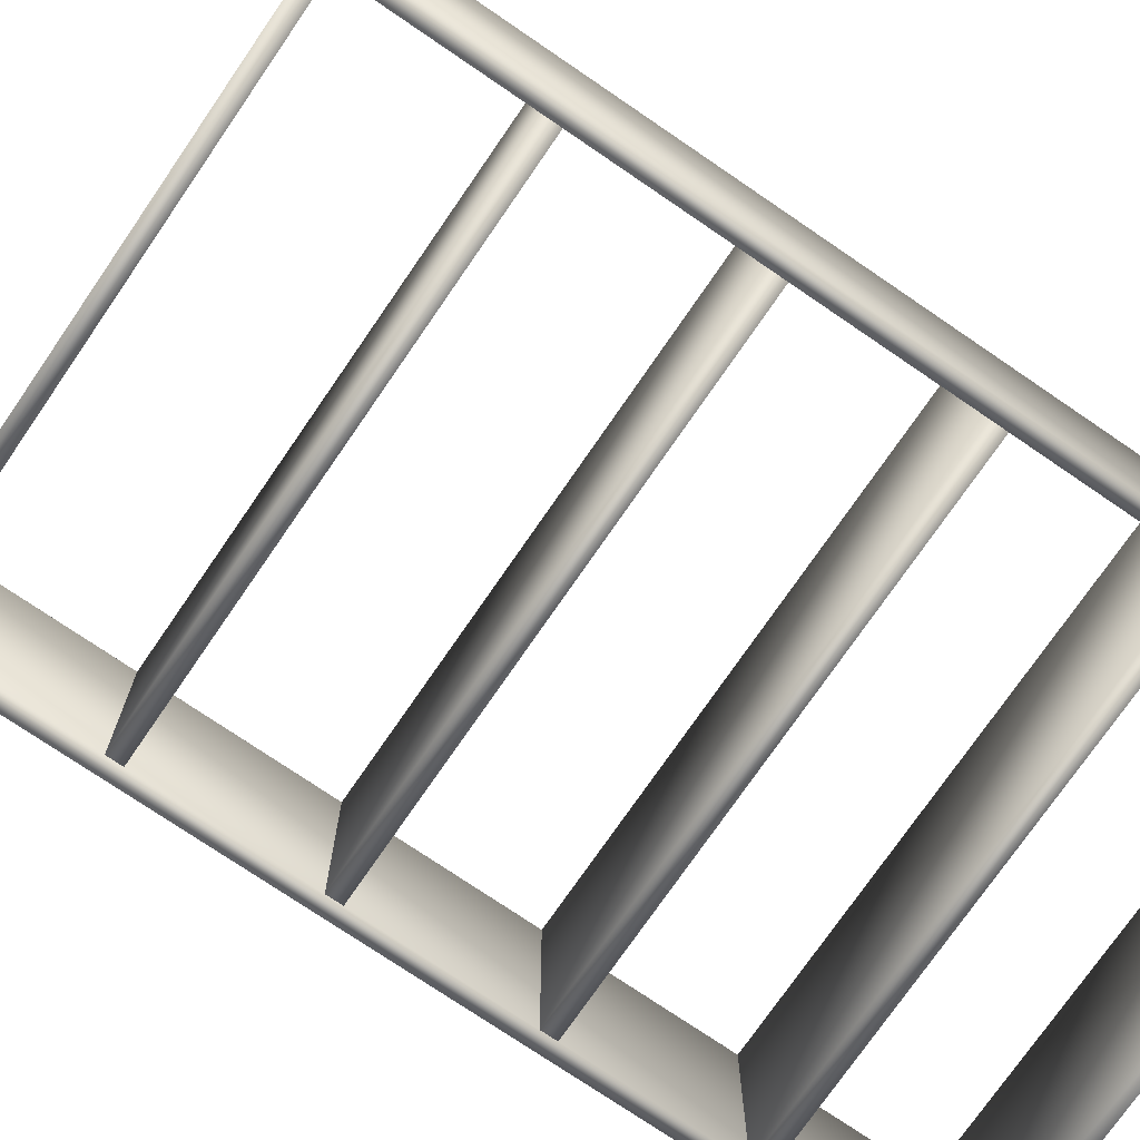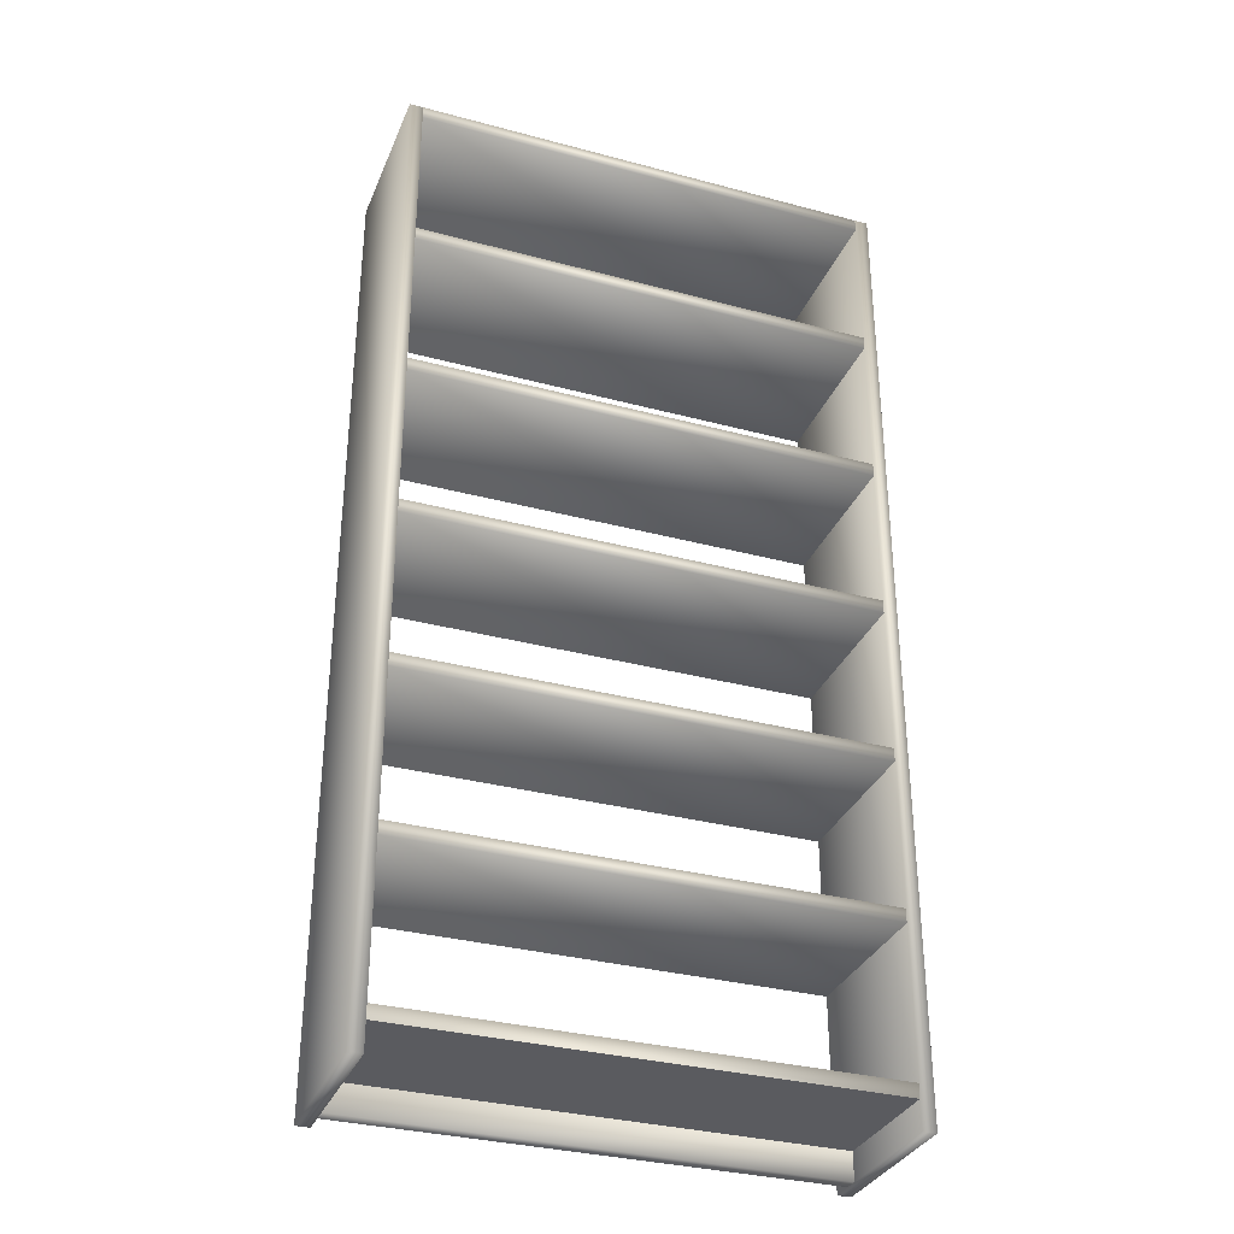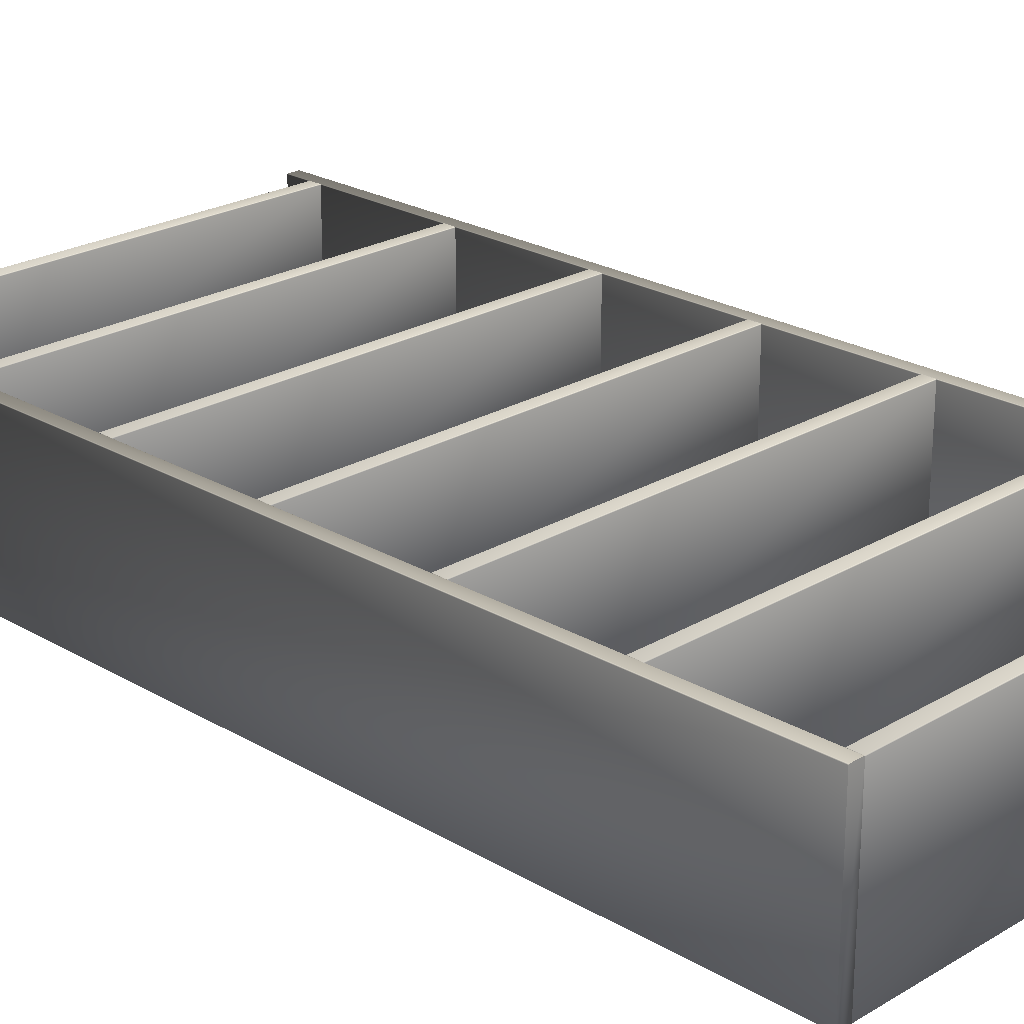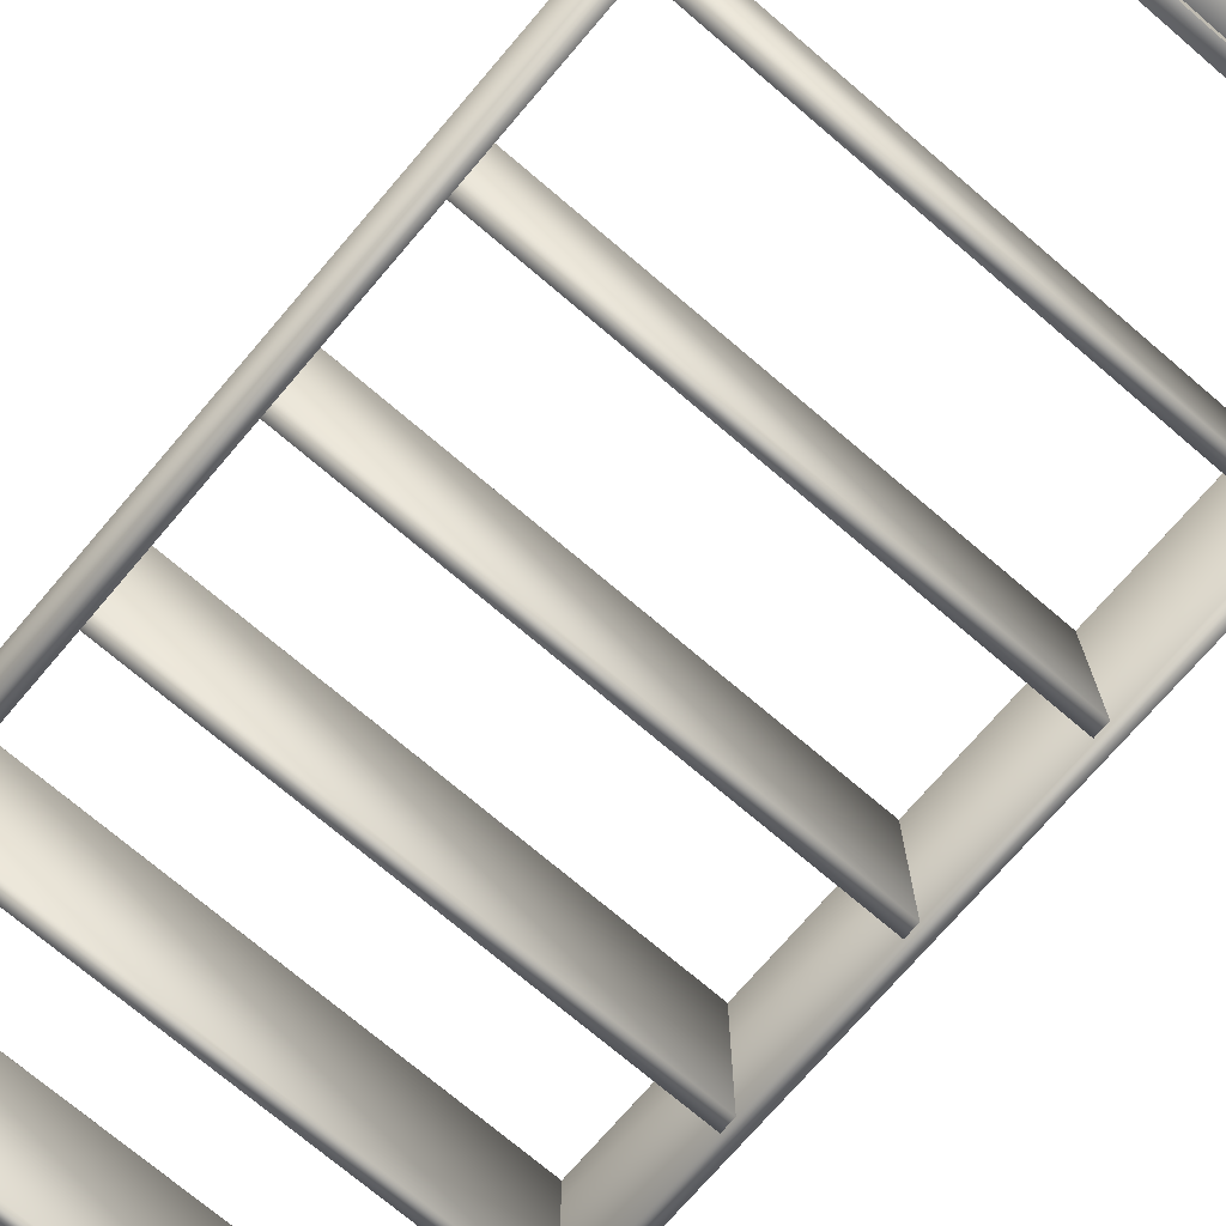
<metadata>
{"format":"obj","ext":"obj","renderer":"f3d","projection":"perspective","resolution":1024,"background":"white","views":[{"elev":-74.0,"azim":-124.4,"up":"+Z"},{"elev":-33.0,"azim":159.7,"up":"+Y"},{"elev":23.3,"azim":134.9,"up":"+Z"},{"elev":-72.6,"azim":-40.5,"up":"+Z"}]}
</metadata>
<code>
v 0.2499 -0.5003 0.0821
v 0.2499 0.4997 0.0821
v 0.25 0.4997 0.0818
v 0.25 -0.5003 0.0818
v 0.2498 -0.5003 0.08235
v 0.2498 0.4997 0.08235
v 0.2495 -0.5003 0.08251
v 0.2495 0.4997 0.08251
v 0.2492 -0.5003 0.08257
v 0.2492 0.4997 0.08257
v 0.2361 -0.5003 0.0818
v 0.2361 0.4997 0.0818
v 0.2362 0.4997 0.0821
v 0.2362 -0.5003 0.0821
v 0.2363 0.4997 0.08235
v 0.2363 -0.5003 0.08235
v 0.2366 0.4997 0.08251
v 0.2366 -0.5003 0.08251
v 0.2369 0.4997 0.08257
v 0.2369 -0.5003 0.08257
v 0.25 -0.5003 -0.08409
v 0.2361 -0.5003 -0.08409
v 0.2361 0.4997 0.0818
v 0.2361 0.4997 -0.08409
v 0.25 0.4997 -0.08409
v 0.25 0.4997 0.0818
v 0.2499 0.4997 0.0821
v 0.2498 0.4997 0.08235
v 0.2495 0.4997 0.08251
v 0.2492 0.4997 0.08257
v 0.2369 0.4997 0.08257
v 0.2366 0.4997 0.08251
v 0.2363 0.4997 0.08235
v 0.2362 0.4997 0.0821
v -0.2362 -0.5003 0.0821
v -0.2362 0.4997 0.0821
v -0.2361 0.4997 0.0818
v -0.2361 -0.5003 0.0818
v -0.2363 -0.5003 0.08235
v -0.2363 0.4997 0.08235
v -0.2366 -0.5003 0.08251
v -0.2366 0.4997 0.08251
v -0.2369 -0.5003 0.08257
v -0.2369 0.4997 0.08257
v -0.25 -0.5003 0.0818
v -0.25 0.4997 0.0818
v -0.2499 0.4997 0.0821
v -0.2499 -0.5003 0.0821
v -0.2498 0.4997 0.08235
v -0.2498 -0.5003 0.08235
v -0.2495 0.4997 0.08251
v -0.2495 -0.5003 0.08251
v -0.2492 0.4997 0.08257
v -0.2492 -0.5003 0.08257
v -0.2361 -0.5003 -0.08409
v -0.25 -0.5003 -0.08409
v -0.25 0.4997 0.0818
v -0.25 0.4997 -0.08409
v -0.2361 0.4997 -0.08409
v -0.2361 0.4997 0.0818
v -0.2362 0.4997 0.0821
v -0.2363 0.4997 0.08235
v -0.2366 0.4997 0.08251
v -0.2369 0.4997 0.08257
v -0.2492 0.4997 0.08257
v -0.2495 0.4997 0.08251
v -0.2498 0.4997 0.08235
v -0.2499 0.4997 0.0821
v 0.2361 -0.4587 0.08209
v 0.2361 -0.4589 0.08234
v 0.2361 -0.4594 0.08256
v -0.2361 -0.4586 0.08179
v -0.2361 -0.4587 0.08209
v -0.2361 -0.4589 0.08234
v -0.2361 -0.4591 0.0825
v -0.2361 -0.4594 0.08256
v 0.2361 -0.4586 0.08179
v 0.2361 -0.4591 0.08251
v 0.2361 -0.4725 0.08209
v -0.2361 -0.4725 0.08209
v -0.2361 -0.4725 0.08179
v 0.2361 -0.4725 0.08179
v 0.2361 -0.4723 0.08234
v -0.2361 -0.4723 0.08234
v 0.2361 -0.472 0.08251
v -0.2361 -0.472 0.0825
v 0.2361 -0.4717 0.08256
v -0.2361 -0.4717 0.08256
v 0.2361 -0.4725 -0.0841
v 0.2361 -0.4586 -0.0841
v -0.2361 -0.4586 0.08179
v -0.2361 -0.4586 -0.0841
v -0.2361 -0.4725 -0.0841
v -0.2361 -0.4725 0.08179
v -0.2361 -0.4725 0.08209
v -0.2361 -0.4723 0.08234
v -0.2361 -0.472 0.0825
v -0.2361 -0.4717 0.08256
v -0.2361 -0.4594 0.08256
v -0.2361 -0.4591 0.0825
v -0.2361 -0.4589 0.08234
v -0.2361 -0.4587 0.08209
v 0.2361 -0.4725 0.08179
v -0.2361 -0.4725 0.08179
v -0.2361 -0.4725 -0.0841
v 0.2361 -0.4725 -0.0841
v 0.2361 -0.299 0.08209
v 0.2361 -0.2991 0.08234
v 0.2361 -0.2997 0.08256
v -0.2361 -0.2989 0.08179
v -0.2361 -0.299 0.08209
v -0.2361 -0.2991 0.08234
v -0.2361 -0.2994 0.0825
v -0.2361 -0.2997 0.08256
v 0.2361 -0.2989 0.08179
v 0.2361 -0.2994 0.08251
v 0.2361 -0.3127 0.08209
v -0.2361 -0.3127 0.08209
v -0.2361 -0.3128 0.08179
v 0.2361 -0.3128 0.08179
v 0.2361 -0.3126 0.08234
v -0.2361 -0.3126 0.08234
v 0.2361 -0.3123 0.08251
v -0.2361 -0.3123 0.0825
v 0.2361 -0.312 0.08256
v -0.2361 -0.312 0.08256
v 0.2361 -0.3128 -0.0841
v 0.2361 -0.2989 -0.0841
v -0.2361 -0.2989 0.08179
v -0.2361 -0.2989 -0.0841
v -0.2361 -0.3128 -0.0841
v -0.2361 -0.3128 0.08179
v -0.2361 -0.3127 0.08209
v -0.2361 -0.3126 0.08234
v -0.2361 -0.3123 0.0825
v -0.2361 -0.312 0.08256
v -0.2361 -0.2997 0.08256
v -0.2361 -0.2994 0.0825
v -0.2361 -0.2991 0.08234
v -0.2361 -0.299 0.08209
v 0.2361 -0.1392 0.08209
v 0.2361 -0.1394 0.08234
v 0.2361 -0.14 0.08256
v -0.2361 -0.1392 0.08179
v -0.2361 -0.1392 0.08209
v -0.2361 -0.1394 0.08234
v -0.2361 -0.1397 0.0825
v -0.2361 -0.14 0.08256
v 0.2361 -0.1392 0.08179
v 0.2361 -0.1397 0.08251
v 0.2361 -0.153 0.08209
v -0.2361 -0.153 0.08209
v -0.2361 -0.1531 0.08179
v 0.2361 -0.1531 0.08179
v 0.2361 -0.1528 0.08234
v -0.2361 -0.1528 0.08234
v 0.2361 -0.1526 0.08251
v -0.2361 -0.1526 0.0825
v 0.2361 -0.1523 0.08256
v -0.2361 -0.1523 0.08256
v 0.2361 -0.1531 -0.0841
v 0.2361 -0.1392 -0.0841
v -0.2361 -0.1392 0.08179
v -0.2361 -0.1392 -0.0841
v -0.2361 -0.1531 -0.0841
v -0.2361 -0.1531 0.08179
v -0.2361 -0.153 0.08209
v -0.2361 -0.1528 0.08234
v -0.2361 -0.1526 0.0825
v -0.2361 -0.1523 0.08256
v -0.2361 -0.14 0.08256
v -0.2361 -0.1397 0.0825
v -0.2361 -0.1394 0.08234
v -0.2361 -0.1392 0.08209
v 0.2361 0.02048 0.08209
v 0.2361 0.02031 0.08234
v 0.2361 0.01976 0.08256
v -0.2361 0.02053 0.08179
v -0.2361 0.02048 0.08209
v -0.2361 0.02031 0.08234
v -0.2361 0.02006 0.0825
v -0.2361 0.01976 0.08256
v 0.2361 0.02053 0.08179
v 0.2361 0.02006 0.08251
v 0.2361 0.006705 0.08209
v -0.2361 0.006705 0.08209
v -0.2361 0.006645 0.08179
v 0.2361 0.006645 0.08179
v 0.2361 0.006871 0.08234
v -0.2361 0.006871 0.08234
v 0.2361 0.007122 0.08251
v -0.2361 0.007122 0.0825
v 0.2361 0.007417 0.08256
v -0.2361 0.007417 0.08256
v 0.2361 0.006645 -0.0841
v 0.2361 0.02053 -0.0841
v -0.2361 0.02053 0.08179
v -0.2361 0.02053 -0.0841
v -0.2361 0.006645 -0.0841
v -0.2361 0.006645 0.08179
v -0.2361 0.006705 0.08209
v -0.2361 0.006871 0.08234
v -0.2361 0.007122 0.0825
v -0.2361 0.007417 0.08256
v -0.2361 0.01976 0.08256
v -0.2361 0.02006 0.0825
v -0.2361 0.02031 0.08234
v -0.2361 0.02048 0.08209
v 0.2361 0.1802 0.08209
v 0.2361 0.18 0.08234
v 0.2361 0.1795 0.08256
v -0.2361 0.1803 0.08179
v -0.2361 0.1802 0.08209
v -0.2361 0.18 0.08234
v -0.2361 0.1798 0.0825
v -0.2361 0.1795 0.08256
v 0.2361 0.1803 0.08179
v 0.2361 0.1798 0.08251
v 0.2361 0.1664 0.08209
v -0.2361 0.1664 0.08209
v -0.2361 0.1664 0.08179
v 0.2361 0.1664 0.08179
v 0.2361 0.1666 0.08234
v -0.2361 0.1666 0.08234
v 0.2361 0.1668 0.08251
v -0.2361 0.1668 0.0825
v 0.2361 0.1671 0.08256
v -0.2361 0.1671 0.08256
v 0.2361 0.1664 -0.0841
v 0.2361 0.1803 -0.0841
v -0.2361 0.1803 0.08179
v -0.2361 0.1803 -0.0841
v -0.2361 0.1664 -0.0841
v -0.2361 0.1664 0.08179
v -0.2361 0.1664 0.08209
v -0.2361 0.1666 0.08234
v -0.2361 0.1668 0.0825
v -0.2361 0.1671 0.08256
v -0.2361 0.1795 0.08256
v -0.2361 0.1798 0.0825
v -0.2361 0.18 0.08234
v -0.2361 0.1802 0.08209
v 0.2361 0.3399 0.08209
v 0.2361 0.3398 0.08234
v 0.2361 0.3392 0.08256
v -0.2361 0.34 0.08179
v -0.2361 0.3399 0.08209
v -0.2361 0.3398 0.08234
v -0.2361 0.3395 0.0825
v -0.2361 0.3392 0.08256
v 0.2361 0.34 0.08179
v 0.2361 0.3395 0.08251
v 0.2361 0.3261 0.08209
v -0.2361 0.3261 0.08209
v -0.2361 0.3261 0.08179
v 0.2361 0.3261 0.08179
v 0.2361 0.3263 0.08234
v -0.2361 0.3263 0.08234
v 0.2361 0.3266 0.08251
v -0.2361 0.3266 0.0825
v 0.2361 0.3269 0.08256
v -0.2361 0.3269 0.08256
v 0.2361 0.3261 -0.0841
v 0.2361 0.34 -0.0841
v -0.2361 0.34 0.08179
v -0.2361 0.34 -0.0841
v -0.2361 0.3261 -0.0841
v -0.2361 0.3261 0.08179
v -0.2361 0.3261 0.08209
v -0.2361 0.3263 0.08234
v -0.2361 0.3266 0.0825
v -0.2361 0.3269 0.08256
v -0.2361 0.3392 0.08256
v -0.2361 0.3395 0.0825
v -0.2361 0.3398 0.08234
v -0.2361 0.3399 0.08209
v 0.2361 0.4996 0.08209
v 0.2361 0.4995 0.08234
v 0.2361 0.4989 0.08256
v -0.2361 0.4997 0.08179
v -0.2361 0.4996 0.08209
v -0.2361 0.4995 0.08234
v -0.2361 0.4992 0.0825
v -0.2361 0.4989 0.08256
v 0.2361 0.4997 0.08179
v 0.2361 0.4992 0.08251
v 0.2361 0.4859 0.08209
v -0.2361 0.4859 0.08209
v -0.2361 0.4858 0.08179
v 0.2361 0.4858 0.08179
v 0.2361 0.486 0.08234
v -0.2361 0.486 0.08234
v 0.2361 0.4863 0.08251
v -0.2361 0.4863 0.0825
v 0.2361 0.4866 0.08256
v -0.2361 0.4866 0.08256
v 0.2361 0.4858 -0.0841
v 0.2361 0.4997 -0.0841
v -0.2361 0.4997 0.08179
v -0.2361 0.4997 -0.0841
v -0.2361 0.4858 -0.0841
v -0.2361 0.4858 0.08179
v -0.2361 0.4859 0.08209
v -0.2361 0.486 0.08234
v -0.2361 0.4863 0.0825
v -0.2361 0.4866 0.08256
v -0.2361 0.4989 0.08256
v -0.2361 0.4992 0.0825
v -0.2361 0.4995 0.08234
v -0.2361 0.4996 0.08209
v -0.2361 -0.4725 0.04641
v 0.2361 -0.4725 0.04641
v 0.2361 -0.4725 0.0603
v 0.2361 -0.5003 0.04642
v 0.2361 -0.5003 0.06031
v -0.2361 -0.4725 0.0603
v -0.2361 -0.5003 0.06031
v -0.2361 -0.5003 0.04642
v -0.2361 -0.4725 0.04641
v 0.2361 -0.4725 0.0603
v 0.2361 -0.5003 0.06031
v -0.2361 -0.5003 0.06031
v -0.2361 -0.4725 0.0603
f 3 2 1
f 4 3 1
f 2 6 5
f 1 2 5
f 6 8 7
f 5 6 7
f 8 10 9
f 7 8 9
f 13 12 11
f 14 13 11
f 15 13 14
f 16 15 14
f 17 15 16
f 18 17 16
f 19 17 18
f 20 19 18
f 10 19 20
f 9 10 20
f 22 21 4
f 11 22 4
f 18 16 14
f 20 18 14
f 9 20 14
f 7 9 14
f 5 7 14
f 1 5 14
f 4 1 14
f 11 4 14
f 25 24 23
f 26 25 23
f 28 27 26
f 29 28 26
f 30 29 26
f 31 30 26
f 32 31 26
f 33 32 26
f 34 33 26
f 23 34 26
f 21 25 3
f 4 21 3
f 12 24 22
f 11 12 22
f 21 22 24
f 25 21 24
f 37 36 35
f 38 37 35
f 36 40 39
f 35 36 39
f 40 42 41
f 39 40 41
f 42 44 43
f 41 42 43
f 47 46 45
f 48 47 45
f 49 47 48
f 50 49 48
f 51 49 50
f 52 51 50
f 53 51 52
f 54 53 52
f 44 53 54
f 43 44 54
f 56 55 38
f 45 56 38
f 52 50 48
f 54 52 48
f 43 54 48
f 41 43 48
f 39 41 48
f 35 39 48
f 38 35 48
f 45 38 48
f 59 58 57
f 60 59 57
f 62 61 60
f 63 62 60
f 64 63 60
f 65 64 60
f 66 65 60
f 67 66 60
f 68 67 60
f 57 68 60
f 55 59 37
f 38 55 37
f 46 58 56
f 45 46 56
f 55 56 58
f 59 55 58
f 72 73 69
f 77 72 69
f 73 74 70
f 69 73 70
f 74 75 78
f 70 74 78
f 75 76 71
f 78 75 71
f 80 81 82
f 79 80 82
f 84 80 79
f 83 84 79
f 86 84 83
f 85 86 83
f 88 86 85
f 87 88 85
f 76 88 87
f 71 76 87
f 89 90 77
f 82 89 77
f 85 83 79
f 87 85 79
f 71 87 79
f 78 71 79
f 70 78 79
f 69 70 79
f 77 69 79
f 82 77 79
f 92 93 94
f 91 92 94
f 101 102 91
f 100 101 91
f 99 100 91
f 98 99 91
f 97 98 91
f 96 97 91
f 95 96 91
f 94 95 91
f 90 92 72
f 77 90 72
f 104 105 106
f 103 104 106
f 90 89 93
f 92 90 93
f 110 111 107
f 115 110 107
f 111 112 108
f 107 111 108
f 112 113 116
f 108 112 116
f 113 114 109
f 116 113 109
f 118 119 120
f 117 118 120
f 122 118 117
f 121 122 117
f 124 122 121
f 123 124 121
f 126 124 123
f 125 126 123
f 114 126 125
f 109 114 125
f 127 128 115
f 120 127 115
f 123 121 117
f 125 123 117
f 109 125 117
f 116 109 117
f 108 116 117
f 107 108 117
f 115 107 117
f 120 115 117
f 130 131 132
f 129 130 132
f 139 140 129
f 138 139 129
f 137 138 129
f 136 137 129
f 135 136 129
f 134 135 129
f 133 134 129
f 132 133 129
f 128 130 110
f 115 128 110
f 119 131 127
f 120 119 127
f 128 127 131
f 130 128 131
f 144 145 141
f 149 144 141
f 145 146 142
f 141 145 142
f 146 147 150
f 142 146 150
f 147 148 143
f 150 147 143
f 152 153 154
f 151 152 154
f 156 152 151
f 155 156 151
f 158 156 155
f 157 158 155
f 160 158 157
f 159 160 157
f 148 160 159
f 143 148 159
f 161 162 149
f 154 161 149
f 157 155 151
f 159 157 151
f 143 159 151
f 150 143 151
f 142 150 151
f 141 142 151
f 149 141 151
f 154 149 151
f 164 165 166
f 163 164 166
f 173 174 163
f 172 173 163
f 171 172 163
f 170 171 163
f 169 170 163
f 168 169 163
f 167 168 163
f 166 167 163
f 162 164 144
f 149 162 144
f 153 165 161
f 154 153 161
f 162 161 165
f 164 162 165
f 178 179 175
f 183 178 175
f 179 180 176
f 175 179 176
f 180 181 184
f 176 180 184
f 181 182 177
f 184 181 177
f 186 187 188
f 185 186 188
f 190 186 185
f 189 190 185
f 192 190 189
f 191 192 189
f 194 192 191
f 193 194 191
f 182 194 193
f 177 182 193
f 195 196 183
f 188 195 183
f 191 189 185
f 193 191 185
f 177 193 185
f 184 177 185
f 176 184 185
f 175 176 185
f 183 175 185
f 188 183 185
f 198 199 200
f 197 198 200
f 207 208 197
f 206 207 197
f 205 206 197
f 204 205 197
f 203 204 197
f 202 203 197
f 201 202 197
f 200 201 197
f 196 198 178
f 183 196 178
f 187 199 195
f 188 187 195
f 196 195 199
f 198 196 199
f 212 213 209
f 217 212 209
f 213 214 210
f 209 213 210
f 214 215 218
f 210 214 218
f 215 216 211
f 218 215 211
f 220 221 222
f 219 220 222
f 224 220 219
f 223 224 219
f 226 224 223
f 225 226 223
f 228 226 225
f 227 228 225
f 216 228 227
f 211 216 227
f 229 230 217
f 222 229 217
f 225 223 219
f 227 225 219
f 211 227 219
f 218 211 219
f 210 218 219
f 209 210 219
f 217 209 219
f 222 217 219
f 232 233 234
f 231 232 234
f 241 242 231
f 240 241 231
f 239 240 231
f 238 239 231
f 237 238 231
f 236 237 231
f 235 236 231
f 234 235 231
f 230 232 212
f 217 230 212
f 221 233 229
f 222 221 229
f 230 229 233
f 232 230 233
f 246 247 243
f 251 246 243
f 247 248 244
f 243 247 244
f 248 249 252
f 244 248 252
f 249 250 245
f 252 249 245
f 254 255 256
f 253 254 256
f 258 254 253
f 257 258 253
f 260 258 257
f 259 260 257
f 262 260 259
f 261 262 259
f 250 262 261
f 245 250 261
f 263 264 251
f 256 263 251
f 259 257 253
f 261 259 253
f 245 261 253
f 252 245 253
f 244 252 253
f 243 244 253
f 251 243 253
f 256 251 253
f 266 267 268
f 265 266 268
f 275 276 265
f 274 275 265
f 273 274 265
f 272 273 265
f 271 272 265
f 270 271 265
f 269 270 265
f 268 269 265
f 264 266 246
f 251 264 246
f 255 267 263
f 256 255 263
f 264 263 267
f 266 264 267
f 280 281 277
f 285 280 277
f 281 282 278
f 277 281 278
f 282 283 286
f 278 282 286
f 283 284 279
f 286 283 279
f 288 289 290
f 287 288 290
f 292 288 287
f 291 292 287
f 294 292 291
f 293 294 291
f 296 294 293
f 295 296 293
f 284 296 295
f 279 284 295
f 297 298 285
f 290 297 285
f 293 291 287
f 295 293 287
f 279 295 287
f 286 279 287
f 278 286 287
f 277 278 287
f 285 277 287
f 290 285 287
f 300 301 302
f 299 300 302
f 309 310 299
f 308 309 299
f 307 308 299
f 306 307 299
f 305 306 299
f 304 305 299
f 303 304 299
f 302 303 299
f 298 300 280
f 285 298 280
f 289 301 297
f 290 289 297
f 298 297 301
f 300 298 301
f 315 314 312
f 313 315 312
f 318 317 316
f 319 318 316
f 314 318 311
f 312 314 311
f 323 322 321
f 320 323 321
f 314 315 317
f 318 314 317

</code>
